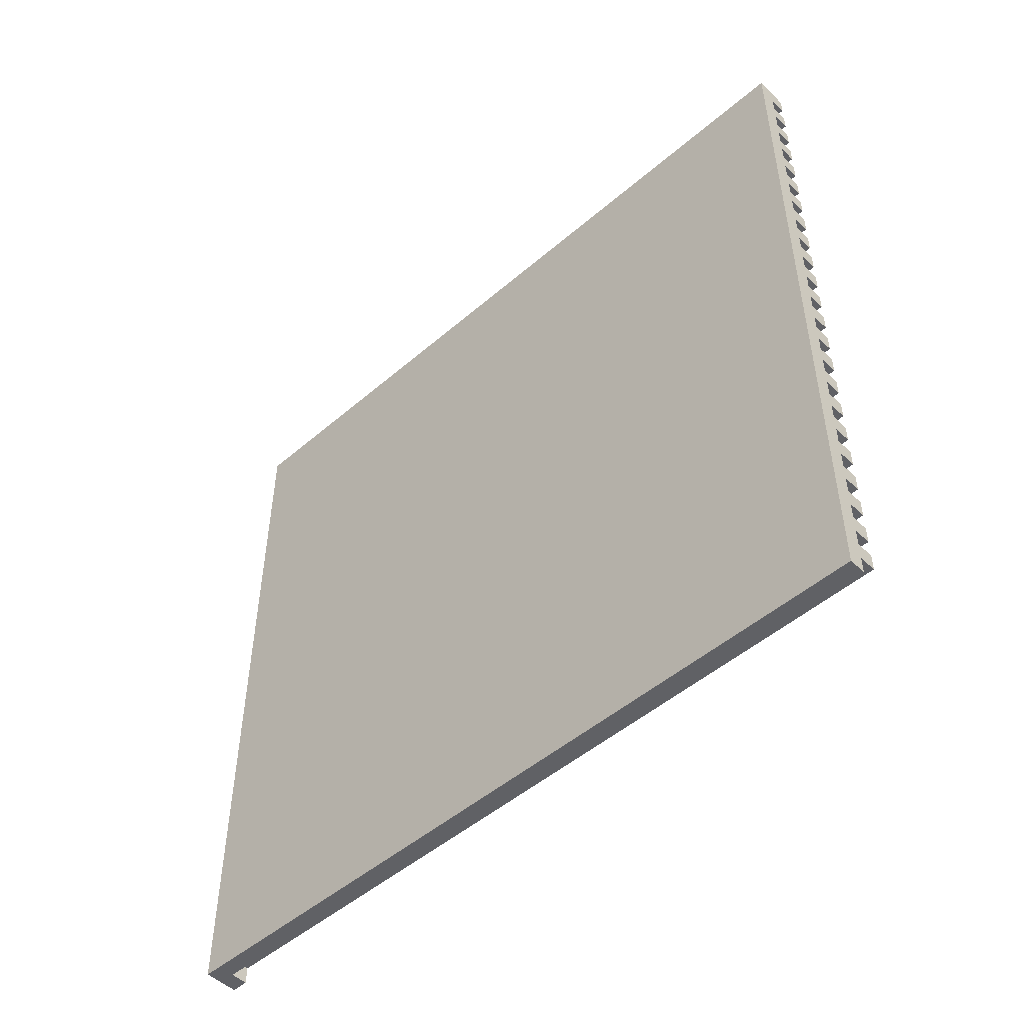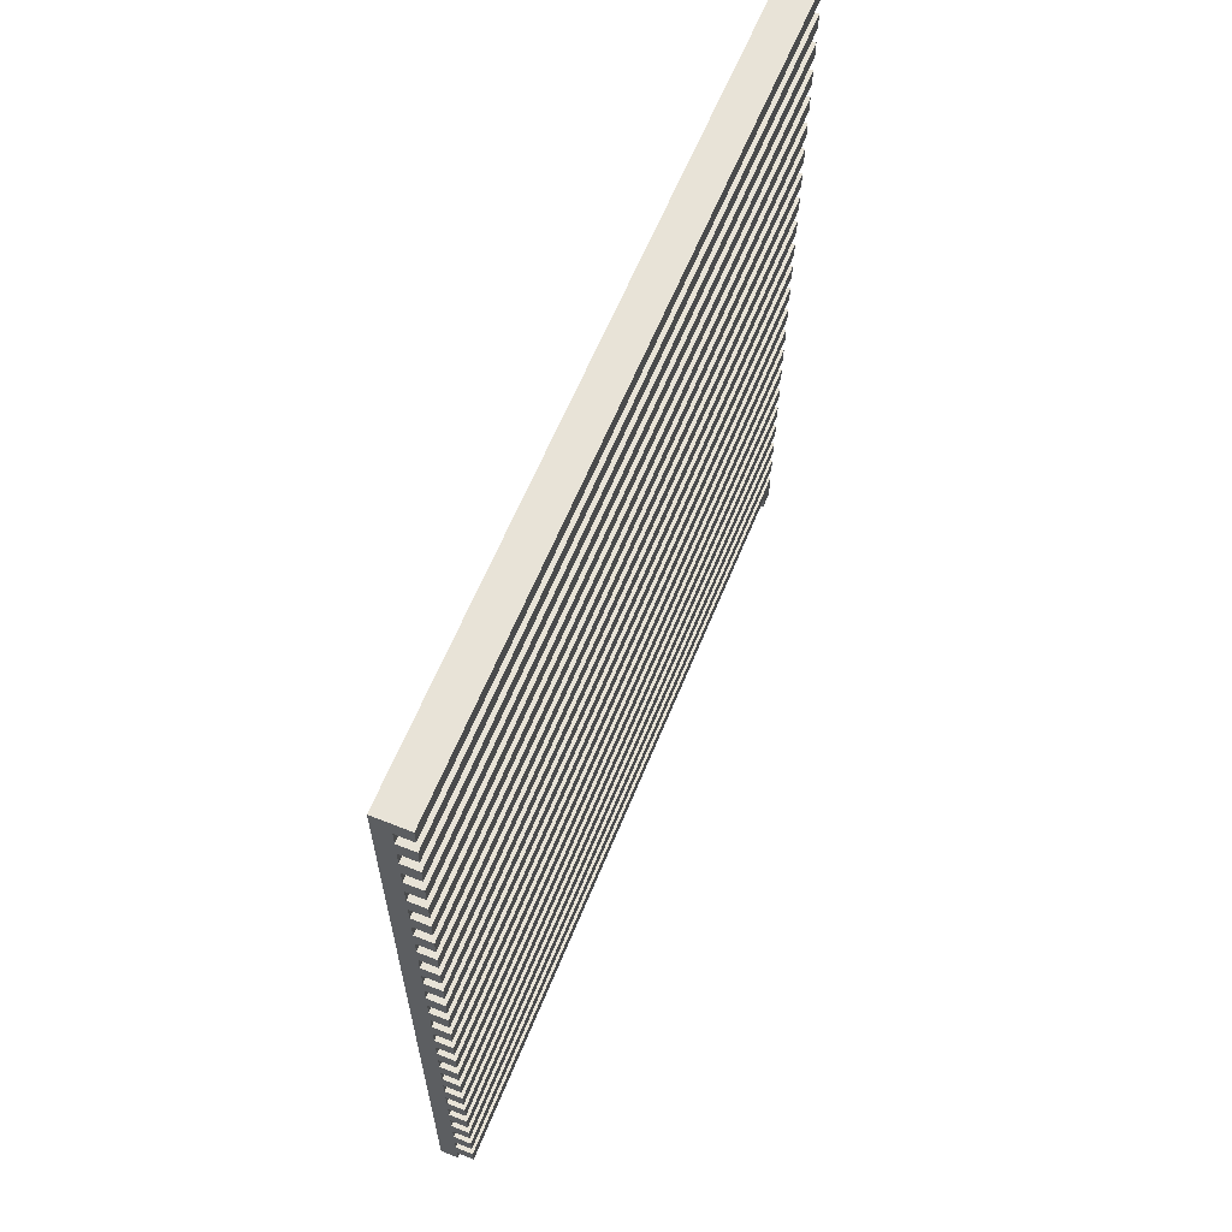
<metadata>
{"format":"obj","ext":"obj","renderer":"f3d","projection":"perspective","resolution":1024,"background":"white","views":[{"elev":-49.6,"azim":133.5,"up":"+Y"},{"elev":61.9,"azim":-157.9,"up":"+Y"}]}
</metadata>
<code>
o
v -7.1 0.9 -6.6
v -7.1 0.9 -6.7
v -7.1 1 -6.7
v -7.1 1 -11.2
v -7.1 1.1 -6.6
v -7.1 1.1 -11.2
v -7.1 1.2 -6.6
v -7.1 1.2 -11.2
v -7.1 1.3 -6.6
v -7.1 1.3 -11.2
v -7.1 1.4 -6.6
v -7.1 1.4 -11.2
v -7.1 1.5 -6.6
v -7.1 1.5 -11.2
v -7.1 1.6 -6.6
v -7.1 1.6 -11.2
v -7.1 1.7 -6.6
v -7.1 1.7 -11.2
v -7.1 1.8 -6.6
v -7.1 1.8 -11.2
v -7.1 1.9 -6.6
v -7.1 1.9 -11.2
v -7.1 2 -6.6
v -7.1 2 -11.2
v -7.1 2.1 -6.6
v -7.1 2.1 -11.2
v -7.1 2.2 -6.6
v -7.1 2.2 -11.2
v -7.1 2.3 -6.6
v -7.1 2.3 -11.2
v -7.1 2.4 -6.6
v -7.1 2.4 -11.2
v -7.1 2.5 -6.6
v -7.1 2.5 -11.2
v -7.1 2.6 -6.6
v -7.1 2.6 -11.2
v -7.1 2.7 -6.6
v -7.1 2.7 -11.2
v -7.1 2.8 -6.6
v -7.1 2.8 -11.2
v -7.1 2.9 -6.6
v -7.1 2.9 -11.2
v -7.1 3 -6.6
v -7.1 3 -11.2
v -7.1 3.1 -6.6
v -7.1 3.1 -11.2
v -7.1 3.2 -6.6
v -7.1 3.2 -11.2
v -7.1 3.3 -6.6
v -7.1 3.3 -11.2
v -7.1 3.4 -6.6
v -7.1 3.4 -11.2
v -7.1 3.5 -6.6
v -7.1 3.5 -11.2
v -7.1 3.6 -6.6
v -7.1 3.6 -11.2
v -7.1 3.7 -6.6
v -7.1 3.7 -11.2
v -7.1 3.8 -6.6
v -7.1 3.8 -11.2
v -7.1 3.9 -6.6
v -7.1 3.9 -11.2
v -7.1 4 -6.6
v -7.1 4 -11.2
v -7.1 4.1 -6.6
v -7.1 4.1 -11.2
v -7.1 4.2 -6.6
v -7.1 4.2 -11.2
v -7.1 4.3 -6.6
v -7.1 4.3 -11.2
v -7.1 4.4 -6.6
v -7.1 4.4 -11.2
v -7.1 4.5 -6.6
v -7.1 4.5 -11.2
v -7.1 4.6 -6.6
v -7.1 4.6 -11.2
v -7.1 4.7 -6.6
v -7.1 4.7 -11.2
v -7.1 4.8 -6.6
v -7.1 4.8 -11.2
v -7.1 4.9 -6.6
v -7.1 4.9 -11.2
v -7.1 5 -6.6
v -7.1 5 -11.2
v -7.1 5.1 -6.6
v -7.1 5.1 -11.2
v -7.1 5.2 -6.6
v -7.1 5.2 -11.2
v -7.1 5.3 -6.6
v -7.1 5.3 -11.2
v -7.1 5.4 -6.6
v -7.1 5.4 -11.2
v -7.1 5.5 -6.6
v -7.1 5.5 -11.2
v -7 0.9 -6.7
v -7 0.9 -11.2
v -7 1 -6.7
v -7 1 -11.2
v -7 1.1 -6.6
v -7 1.1 -11.2
v -7 1.2 -6.6
v -7 1.2 -11.2
v -7 1.3 -6.6
v -7 1.3 -11.2
v -7 1.4 -6.6
v -7 1.4 -11.2
v -7 1.5 -6.6
v -7 1.5 -11.2
v -7 1.6 -6.6
v -7 1.6 -11.2
v -7 1.7 -6.6
v -7 1.7 -11.2
v -7 1.8 -6.6
v -7 1.8 -11.2
v -7 1.9 -6.6
v -7 1.9 -11.2
v -7 2 -6.6
v -7 2 -11.2
v -7 2.1 -6.6
v -7 2.1 -11.2
v -7 2.2 -6.6
v -7 2.2 -11.2
v -7 2.3 -6.6
v -7 2.3 -11.2
v -7 2.4 -6.6
v -7 2.4 -11.2
v -7 2.5 -6.6
v -7 2.5 -11.2
v -7 2.6 -6.6
v -7 2.6 -11.2
v -7 2.7 -6.6
v -7 2.7 -11.2
v -7 2.8 -6.6
v -7 2.8 -11.2
v -7 2.9 -6.6
v -7 2.9 -11.2
v -7 3 -6.6
v -7 3 -11.2
v -7 3.1 -6.6
v -7 3.1 -11.2
v -7 3.2 -6.6
v -7 3.2 -11.2
v -7 3.3 -6.6
v -7 3.3 -11.2
v -7 3.4 -6.6
v -7 3.4 -11.2
v -7 3.5 -6.6
v -7 3.5 -11.2
v -7 3.6 -6.6
v -7 3.6 -11.2
v -7 3.7 -6.6
v -7 3.7 -11.2
v -7 3.8 -6.6
v -7 3.8 -11.2
v -7 3.9 -6.6
v -7 3.9 -11.2
v -7 4 -6.6
v -7 4 -11.2
v -7 4.1 -6.6
v -7 4.1 -11.2
v -7 4.2 -6.6
v -7 4.2 -11.2
v -7 4.3 -6.6
v -7 4.3 -11.2
v -7 4.4 -6.6
v -7 4.4 -11.2
v -7 4.5 -6.6
v -7 4.5 -11.2
v -7 4.6 -6.6
v -7 4.6 -11.2
v -7 4.7 -6.6
v -7 4.7 -11.2
v -7 4.8 -6.6
v -7 4.8 -11.2
v -7 4.9 -6.6
v -7 4.9 -11.2
v -7 5 -6.6
v -7 5 -11.2
v -7 5.1 -6.6
v -7 5.1 -11.2
v -7 5.2 -6.6
v -7 5.2 -11.2
v -7 5.3 -6.6
v -7 5.3 -11.2
v -7 5.4 -6.6
v -7 5.4 -11.2
v -6.9 0.9 -6.6
v -6.9 0.9 -11.2
v -6.9 5.5 -6.6
v -6.9 5.5 -11.2
v -7.1 0.9 -6.6
v -7.1 1.1 -6.6
v -7.1 1.2 -6.6
v -7.1 1.3 -6.6
v -7.1 1.4 -6.6
v -7.1 1.5 -6.6
v -7.1 1.6 -6.6
v -7.1 1.7 -6.6
v -7.1 1.8 -6.6
v -7.1 1.9 -6.6
v -7.1 2 -6.6
v -7.1 2.1 -6.6
v -7.1 2.2 -6.6
v -7.1 2.3 -6.6
v -7.1 2.4 -6.6
v -7.1 2.5 -6.6
v -7.1 2.6 -6.6
v -7.1 2.7 -6.6
v -7.1 2.8 -6.6
v -7.1 2.9 -6.6
v -7.1 3 -6.6
v -7.1 3.1 -6.6
v -7.1 3.2 -6.6
v -7.1 3.3 -6.6
v -7.1 3.4 -6.6
v -7.1 3.5 -6.6
v -7.1 3.6 -6.6
v -7.1 3.7 -6.6
v -7.1 3.8 -6.6
v -7.1 3.9 -6.6
v -7.1 4 -6.6
v -7.1 4.1 -6.6
v -7.1 4.2 -6.6
v -7.1 4.3 -6.6
v -7.1 4.4 -6.6
v -7.1 4.5 -6.6
v -7.1 4.6 -6.6
v -7.1 4.7 -6.6
v -7.1 4.8 -6.6
v -7.1 4.9 -6.6
v -7.1 5 -6.6
v -7.1 5.1 -6.6
v -7.1 5.2 -6.6
v -7.1 5.3 -6.6
v -7.1 5.4 -6.6
v -7.1 5.5 -6.6
v -7 1.1 -6.6
v -7 1.2 -6.6
v -7 1.3 -6.6
v -7 1.4 -6.6
v -7 1.5 -6.6
v -7 1.6 -6.6
v -7 1.7 -6.6
v -7 1.8 -6.6
v -7 1.9 -6.6
v -7 2 -6.6
v -7 2.1 -6.6
v -7 2.2 -6.6
v -7 2.3 -6.6
v -7 2.4 -6.6
v -7 2.5 -6.6
v -7 2.6 -6.6
v -7 2.7 -6.6
v -7 2.8 -6.6
v -7 2.9 -6.6
v -7 3 -6.6
v -7 3.1 -6.6
v -7 3.2 -6.6
v -7 3.3 -6.6
v -7 3.4 -6.6
v -7 3.5 -6.6
v -7 3.6 -6.6
v -7 3.7 -6.6
v -7 3.8 -6.6
v -7 3.9 -6.6
v -7 4 -6.6
v -7 4.1 -6.6
v -7 4.2 -6.6
v -7 4.3 -6.6
v -7 4.4 -6.6
v -7 4.5 -6.6
v -7 4.6 -6.6
v -7 4.7 -6.6
v -7 4.8 -6.6
v -7 4.9 -6.6
v -7 5 -6.6
v -7 5.1 -6.6
v -7 5.2 -6.6
v -7 5.3 -6.6
v -7 5.4 -6.6
v -6.9 0.9 -6.6
v -6.9 5.5 -6.6
v -7.1 0.9 -6.7
v -7.1 1 -6.7
v -7 0.9 -6.7
v -7 1 -6.7
v -7.1 1 -11.2
v -7.1 1.1 -11.2
v -7.1 1.2 -11.2
v -7.1 1.3 -11.2
v -7.1 1.4 -11.2
v -7.1 1.5 -11.2
v -7.1 1.6 -11.2
v -7.1 1.7 -11.2
v -7.1 1.8 -11.2
v -7.1 1.9 -11.2
v -7.1 2 -11.2
v -7.1 2.1 -11.2
v -7.1 2.2 -11.2
v -7.1 2.3 -11.2
v -7.1 2.4 -11.2
v -7.1 2.5 -11.2
v -7.1 2.6 -11.2
v -7.1 2.7 -11.2
v -7.1 2.8 -11.2
v -7.1 2.9 -11.2
v -7.1 3 -11.2
v -7.1 3.1 -11.2
v -7.1 3.2 -11.2
v -7.1 3.3 -11.2
v -7.1 3.4 -11.2
v -7.1 3.5 -11.2
v -7.1 3.6 -11.2
v -7.1 3.7 -11.2
v -7.1 3.8 -11.2
v -7.1 3.9 -11.2
v -7.1 4 -11.2
v -7.1 4.1 -11.2
v -7.1 4.2 -11.2
v -7.1 4.3 -11.2
v -7.1 4.4 -11.2
v -7.1 4.5 -11.2
v -7.1 4.6 -11.2
v -7.1 4.7 -11.2
v -7.1 4.8 -11.2
v -7.1 4.9 -11.2
v -7.1 5 -11.2
v -7.1 5.1 -11.2
v -7.1 5.2 -11.2
v -7.1 5.3 -11.2
v -7.1 5.4 -11.2
v -7.1 5.5 -11.2
v -7 0.9 -11.2
v -7 1 -11.2
v -7 1.1 -11.2
v -7 1.2 -11.2
v -7 1.3 -11.2
v -7 1.4 -11.2
v -7 1.5 -11.2
v -7 1.6 -11.2
v -7 1.7 -11.2
v -7 1.8 -11.2
v -7 1.9 -11.2
v -7 2 -11.2
v -7 2.1 -11.2
v -7 2.2 -11.2
v -7 2.3 -11.2
v -7 2.4 -11.2
v -7 2.5 -11.2
v -7 2.6 -11.2
v -7 2.7 -11.2
v -7 2.8 -11.2
v -7 2.9 -11.2
v -7 3 -11.2
v -7 3.1 -11.2
v -7 3.2 -11.2
v -7 3.3 -11.2
v -7 3.4 -11.2
v -7 3.5 -11.2
v -7 3.6 -11.2
v -7 3.7 -11.2
v -7 3.8 -11.2
v -7 3.9 -11.2
v -7 4 -11.2
v -7 4.1 -11.2
v -7 4.2 -11.2
v -7 4.3 -11.2
v -7 4.4 -11.2
v -7 4.5 -11.2
v -7 4.6 -11.2
v -7 4.7 -11.2
v -7 4.8 -11.2
v -7 4.9 -11.2
v -7 5 -11.2
v -7 5.1 -11.2
v -7 5.2 -11.2
v -7 5.3 -11.2
v -7 5.4 -11.2
v -6.9 0.9 -11.2
v -6.9 5.5 -11.2
v -7.1 0.9 -6.6
v -6.9 0.9 -6.6
v -7.1 0.9 -6.7
v -7 0.9 -6.7
v -7 0.9 -11.2
v -6.9 0.9 -11.2
v -7.1 1 -6.7
v -7 1 -6.7
v -7.1 1 -11.2
v -7 1 -11.2
v -7.1 1.2 -6.6
v -7 1.2 -6.6
v -7.1 1.2 -11.2
v -7 1.2 -11.2
v -7.1 1.4 -6.6
v -7 1.4 -6.6
v -7.1 1.4 -11.2
v -7 1.4 -11.2
v -7.1 1.6 -6.6
v -7 1.6 -6.6
v -7.1 1.6 -11.2
v -7 1.6 -11.2
v -7.1 1.8 -6.6
v -7 1.8 -6.6
v -7.1 1.8 -11.2
v -7 1.8 -11.2
v -7.1 2 -6.6
v -7 2 -6.6
v -7.1 2 -11.2
v -7 2 -11.2
v -7.1 2.2 -6.6
v -7 2.2 -6.6
v -7.1 2.2 -11.2
v -7 2.2 -11.2
v -7.1 2.4 -6.6
v -7 2.4 -6.6
v -7.1 2.4 -11.2
v -7 2.4 -11.2
v -7.1 2.6 -6.6
v -7 2.6 -6.6
v -7.1 2.6 -11.2
v -7 2.6 -11.2
v -7.1 2.8 -6.6
v -7 2.8 -6.6
v -7.1 2.8 -11.2
v -7 2.8 -11.2
v -7.1 3 -6.6
v -7 3 -6.6
v -7.1 3 -11.2
v -7 3 -11.2
v -7.1 3.2 -6.6
v -7 3.2 -6.6
v -7.1 3.2 -11.2
v -7 3.2 -11.2
v -7.1 3.4 -6.6
v -7 3.4 -6.6
v -7.1 3.4 -11.2
v -7 3.4 -11.2
v -7.1 3.6 -6.6
v -7 3.6 -6.6
v -7.1 3.6 -11.2
v -7 3.6 -11.2
v -7.1 3.8 -6.6
v -7 3.8 -6.6
v -7.1 3.8 -11.2
v -7 3.8 -11.2
v -7.1 4 -6.6
v -7 4 -6.6
v -7.1 4 -11.2
v -7 4 -11.2
v -7.1 4.2 -6.6
v -7 4.2 -6.6
v -7.1 4.2 -11.2
v -7 4.2 -11.2
v -7.1 4.4 -6.6
v -7 4.4 -6.6
v -7.1 4.4 -11.2
v -7 4.4 -11.2
v -7.1 4.6 -6.6
v -7 4.6 -6.6
v -7.1 4.6 -11.2
v -7 4.6 -11.2
v -7.1 4.8 -6.6
v -7 4.8 -6.6
v -7.1 4.8 -11.2
v -7 4.8 -11.2
v -7.1 5 -6.6
v -7 5 -6.6
v -7.1 5 -11.2
v -7 5 -11.2
v -7.1 5.2 -6.6
v -7 5.2 -6.6
v -7.1 5.2 -11.2
v -7 5.2 -11.2
v -7.1 5.4 -6.6
v -7 5.4 -6.6
v -7.1 5.4 -11.2
v -7 5.4 -11.2
v -7.1 1.1 -6.6
v -7 1.1 -6.6
v -7.1 1.1 -11.2
v -7 1.1 -11.2
v -7.1 1.3 -6.6
v -7 1.3 -6.6
v -7.1 1.3 -11.2
v -7 1.3 -11.2
v -7.1 1.5 -6.6
v -7 1.5 -6.6
v -7.1 1.5 -11.2
v -7 1.5 -11.2
v -7.1 1.7 -6.6
v -7 1.7 -6.6
v -7.1 1.7 -11.2
v -7 1.7 -11.2
v -7.1 1.9 -6.6
v -7 1.9 -6.6
v -7.1 1.9 -11.2
v -7 1.9 -11.2
v -7.1 2.1 -6.6
v -7 2.1 -6.6
v -7.1 2.1 -11.2
v -7 2.1 -11.2
v -7.1 2.3 -6.6
v -7 2.3 -6.6
v -7.1 2.3 -11.2
v -7 2.3 -11.2
v -7.1 2.5 -6.6
v -7 2.5 -6.6
v -7.1 2.5 -11.2
v -7 2.5 -11.2
v -7.1 2.7 -6.6
v -7 2.7 -6.6
v -7.1 2.7 -11.2
v -7 2.7 -11.2
v -7.1 2.9 -6.6
v -7 2.9 -6.6
v -7.1 2.9 -11.2
v -7 2.9 -11.2
v -7.1 3.1 -6.6
v -7 3.1 -6.6
v -7.1 3.1 -11.2
v -7 3.1 -11.2
v -7.1 3.3 -6.6
v -7 3.3 -6.6
v -7.1 3.3 -11.2
v -7 3.3 -11.2
v -7.1 3.5 -6.6
v -7 3.5 -6.6
v -7.1 3.5 -11.2
v -7 3.5 -11.2
v -7.1 3.7 -6.6
v -7 3.7 -6.6
v -7.1 3.7 -11.2
v -7 3.7 -11.2
v -7.1 3.9 -6.6
v -7 3.9 -6.6
v -7.1 3.9 -11.2
v -7 3.9 -11.2
v -7.1 4.1 -6.6
v -7 4.1 -6.6
v -7.1 4.1 -11.2
v -7 4.1 -11.2
v -7.1 4.3 -6.6
v -7 4.3 -6.6
v -7.1 4.3 -11.2
v -7 4.3 -11.2
v -7.1 4.5 -6.6
v -7 4.5 -6.6
v -7.1 4.5 -11.2
v -7 4.5 -11.2
v -7.1 4.7 -6.6
v -7 4.7 -6.6
v -7.1 4.7 -11.2
v -7 4.7 -11.2
v -7.1 4.9 -6.6
v -7 4.9 -6.6
v -7.1 4.9 -11.2
v -7 4.9 -11.2
v -7.1 5.1 -6.6
v -7 5.1 -6.6
v -7.1 5.1 -11.2
v -7 5.1 -11.2
v -7.1 5.3 -6.6
v -7 5.3 -6.6
v -7.1 5.3 -11.2
v -7 5.3 -11.2
v -7.1 5.5 -6.6
v -6.9 5.5 -6.6
v -7.1 5.5 -11.2
v -6.9 5.5 -11.2
f 3 2 1
f 5 3 1
f 5 4 3
f 6 4 5
f 9 8 7
f 10 8 9
f 13 12 11
f 14 12 13
f 17 16 15
f 18 16 17
f 21 20 19
f 22 20 21
f 25 24 23
f 26 24 25
f 29 28 27
f 30 28 29
f 33 32 31
f 34 32 33
f 37 36 35
f 38 36 37
f 41 40 39
f 42 40 41
f 45 44 43
f 46 44 45
f 49 48 47
f 50 48 49
f 53 52 51
f 54 52 53
f 57 56 55
f 58 56 57
f 61 60 59
f 62 60 61
f 65 64 63
f 66 64 65
f 69 68 67
f 70 68 69
f 73 72 71
f 74 72 73
f 77 76 75
f 78 76 77
f 81 80 79
f 82 80 81
f 85 84 83
f 86 84 85
f 89 88 87
f 90 88 89
f 93 92 91
f 94 92 93
f 97 96 95
f 98 96 97
f 101 100 99
f 102 100 101
f 105 104 103
f 106 104 105
f 109 108 107
f 110 108 109
f 113 112 111
f 114 112 113
f 117 116 115
f 118 116 117
f 121 120 119
f 122 120 121
f 125 124 123
f 126 124 125
f 129 128 127
f 130 128 129
f 133 132 131
f 134 132 133
f 137 136 135
f 138 136 137
f 141 140 139
f 142 140 141
f 145 144 143
f 146 144 145
f 149 148 147
f 150 148 149
f 153 152 151
f 154 152 153
f 157 156 155
f 158 156 157
f 161 160 159
f 162 160 161
f 165 164 163
f 166 164 165
f 169 168 167
f 170 168 169
f 173 172 171
f 174 172 173
f 177 176 175
f 178 176 177
f 181 180 179
f 182 180 181
f 185 184 183
f 186 184 185
f 187 188 189
f 189 188 190
f 237 192 191
f 238 194 193
f 239 194 238
f 240 196 195
f 241 196 240
f 242 198 197
f 243 198 242
f 244 200 199
f 245 200 244
f 246 202 201
f 247 202 246
f 248 204 203
f 249 204 248
f 250 206 205
f 251 206 250
f 252 208 207
f 253 208 252
f 254 210 209
f 255 210 254
f 256 212 211
f 257 212 256
f 258 214 213
f 259 214 258
f 260 216 215
f 261 216 260
f 262 218 217
f 263 218 262
f 264 220 219
f 265 220 264
f 266 222 221
f 267 222 266
f 268 224 223
f 269 224 268
f 270 226 225
f 271 226 270
f 272 228 227
f 273 228 272
f 274 230 229
f 275 230 274
f 276 232 231
f 277 232 276
f 278 234 233
f 279 234 278
f 280 236 235
f 281 279 278
f 281 280 279
f 281 237 191
f 281 239 238
f 281 278 277
f 281 241 240
f 281 276 275
f 281 243 242
f 281 274 273
f 281 245 244
f 281 272 271
f 281 247 246
f 281 270 269
f 281 249 248
f 281 268 267
f 281 251 250
f 281 266 265
f 281 253 252
f 281 264 263
f 281 255 254
f 281 262 261
f 281 257 256
f 281 260 259
f 281 259 258
f 281 258 257
f 281 261 260
f 281 256 255
f 281 263 262
f 281 254 253
f 281 265 264
f 281 252 251
f 281 267 266
f 281 250 249
f 281 269 268
f 281 248 247
f 281 271 270
f 281 246 245
f 281 273 272
f 281 244 243
f 281 275 274
f 281 242 241
f 281 277 276
f 281 240 239
f 281 238 237
f 282 236 280
f 282 280 281
f 283 284 285
f 285 284 286
f 287 288 334
f 334 288 335
f 289 290 336
f 336 290 337
f 291 292 338
f 338 292 339
f 293 294 340
f 340 294 341
f 295 296 342
f 342 296 343
f 297 298 344
f 344 298 345
f 299 300 346
f 346 300 347
f 301 302 348
f 348 302 349
f 303 304 350
f 350 304 351
f 305 306 352
f 352 306 353
f 307 308 354
f 354 308 355
f 309 310 356
f 356 310 357
f 311 312 358
f 358 312 359
f 313 314 360
f 360 314 361
f 315 316 362
f 362 316 363
f 317 318 364
f 364 318 365
f 319 320 366
f 366 320 367
f 321 322 368
f 368 322 369
f 323 324 370
f 370 324 371
f 325 326 372
f 372 326 373
f 327 328 374
f 374 328 375
f 329 330 376
f 376 330 377
f 331 332 378
f 376 377 379
f 377 378 379
f 334 335 379
f 336 337 379
f 375 376 379
f 338 339 379
f 373 374 379
f 340 341 379
f 371 372 379
f 342 343 379
f 369 370 379
f 344 345 379
f 367 368 379
f 346 347 379
f 365 366 379
f 348 349 379
f 363 364 379
f 350 351 379
f 361 362 379
f 352 353 379
f 359 360 379
f 354 355 379
f 357 358 379
f 356 357 379
f 355 356 379
f 358 359 379
f 353 354 379
f 360 361 379
f 351 352 379
f 362 363 379
f 349 350 379
f 364 365 379
f 347 348 379
f 366 367 379
f 345 346 379
f 368 369 379
f 343 344 379
f 370 371 379
f 341 342 379
f 372 373 379
f 339 340 379
f 374 375 379
f 337 338 379
f 333 334 379
f 335 336 379
f 378 332 380
f 379 378 380
f 383 382 381
f 384 382 383
f 385 382 384
f 386 382 385
f 389 388 387
f 390 388 389
f 393 392 391
f 394 392 393
f 397 396 395
f 398 396 397
f 401 400 399
f 402 400 401
f 405 404 403
f 406 404 405
f 409 408 407
f 410 408 409
f 413 412 411
f 414 412 413
f 417 416 415
f 418 416 417
f 421 420 419
f 422 420 421
f 425 424 423
f 426 424 425
f 429 428 427
f 430 428 429
f 433 432 431
f 434 432 433
f 437 436 435
f 438 436 437
f 441 440 439
f 442 440 441
f 445 444 443
f 446 444 445
f 449 448 447
f 450 448 449
f 453 452 451
f 454 452 453
f 457 456 455
f 458 456 457
f 461 460 459
f 462 460 461
f 465 464 463
f 466 464 465
f 469 468 467
f 470 468 469
f 473 472 471
f 474 472 473
f 477 476 475
f 478 476 477
f 479 480 481
f 481 480 482
f 483 484 485
f 485 484 486
f 487 488 489
f 489 488 490
f 491 492 493
f 493 492 494
f 495 496 497
f 497 496 498
f 499 500 501
f 501 500 502
f 503 504 505
f 505 504 506
f 507 508 509
f 509 508 510
f 511 512 513
f 513 512 514
f 515 516 517
f 517 516 518
f 519 520 521
f 521 520 522
f 523 524 525
f 525 524 526
f 527 528 529
f 529 528 530
f 531 532 533
f 533 532 534
f 535 536 537
f 537 536 538
f 539 540 541
f 541 540 542
f 543 544 545
f 545 544 546
f 547 548 549
f 549 548 550
f 551 552 553
f 553 552 554
f 555 556 557
f 557 556 558
f 559 560 561
f 561 560 562
f 563 564 565
f 565 564 566
f 567 568 569
f 569 568 570

</code>
